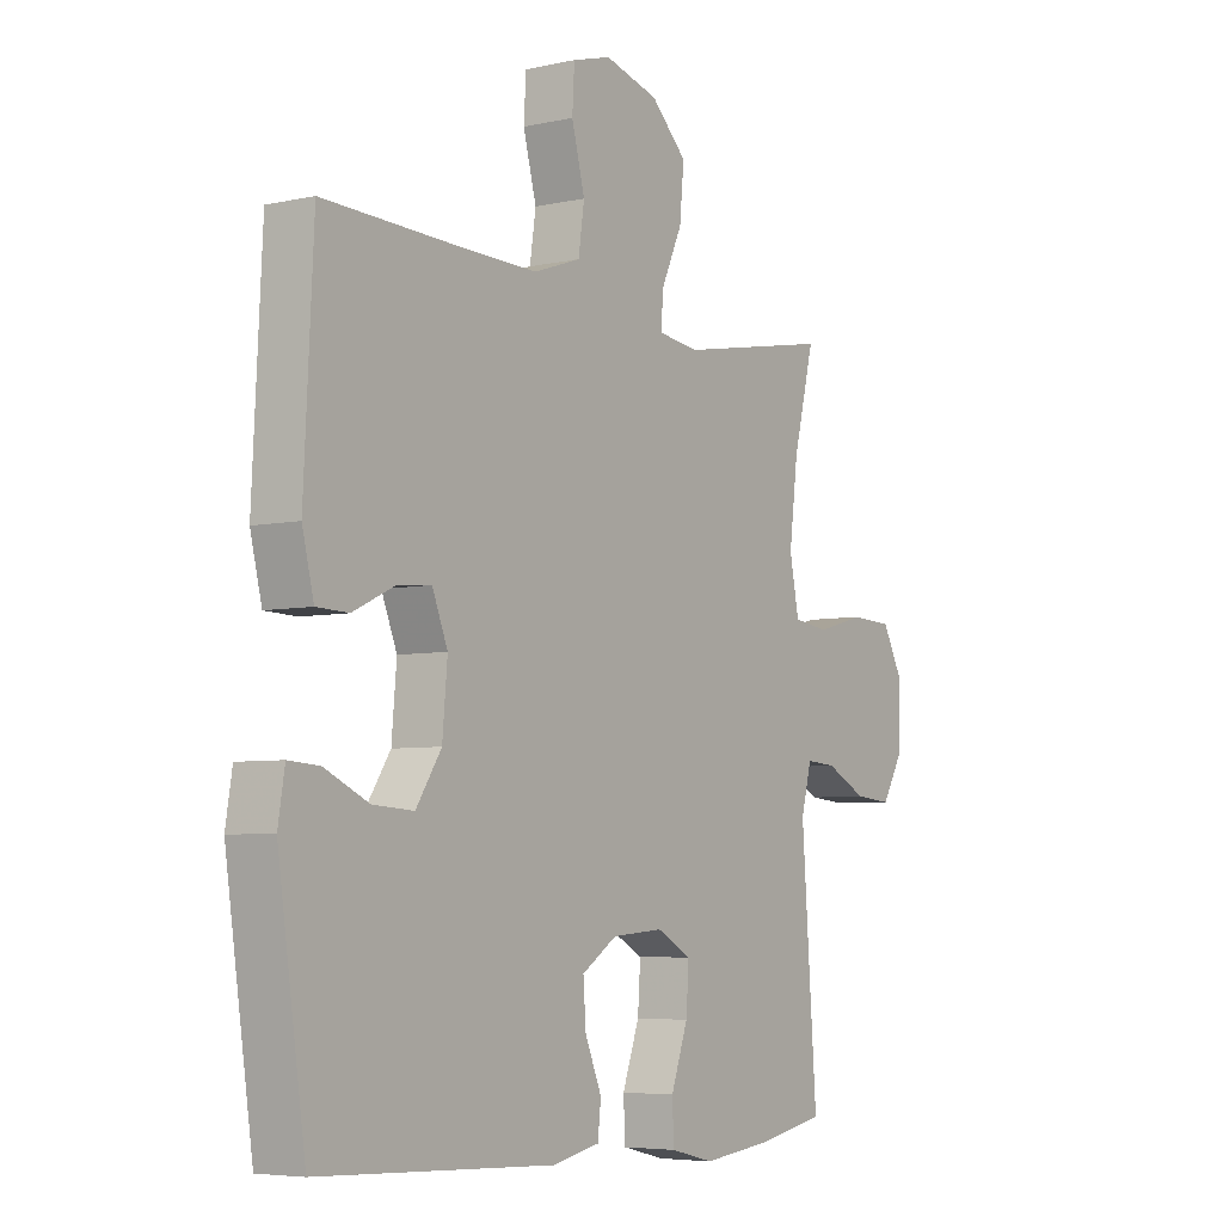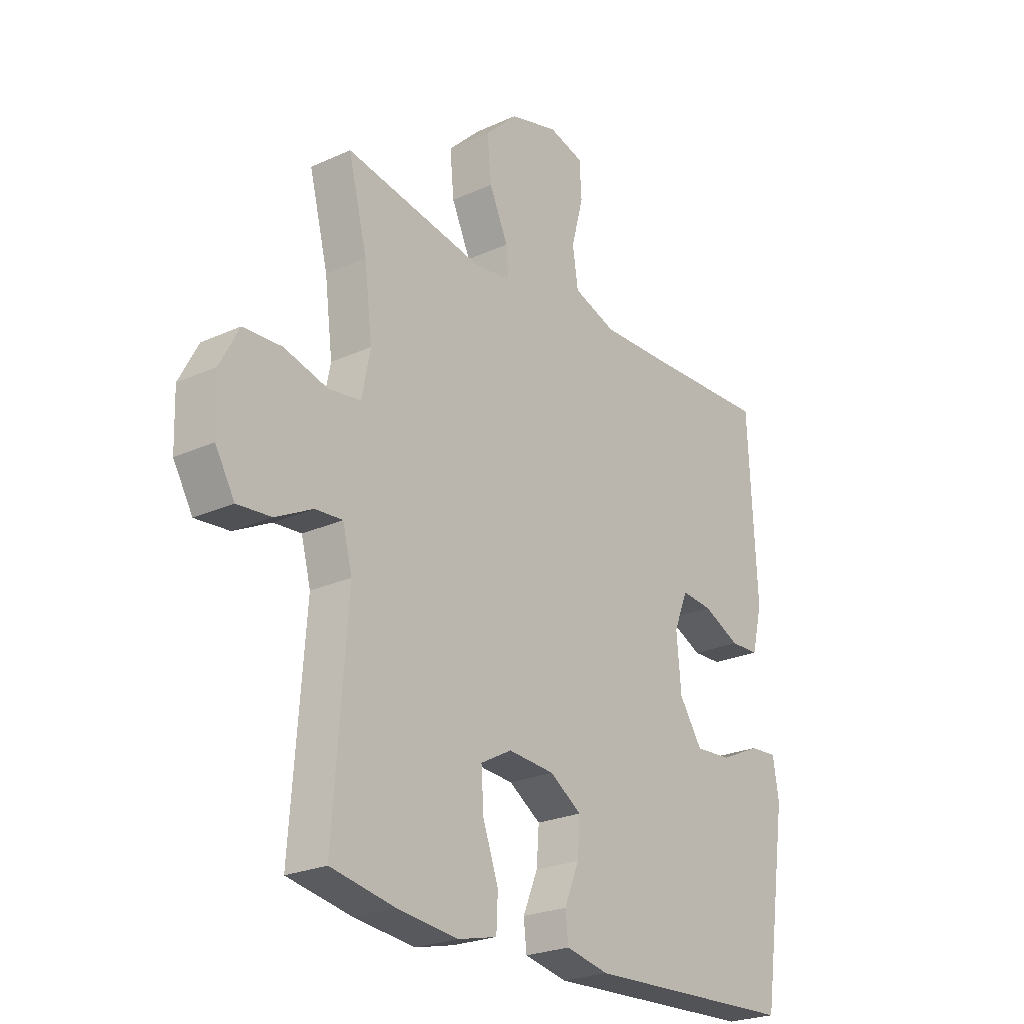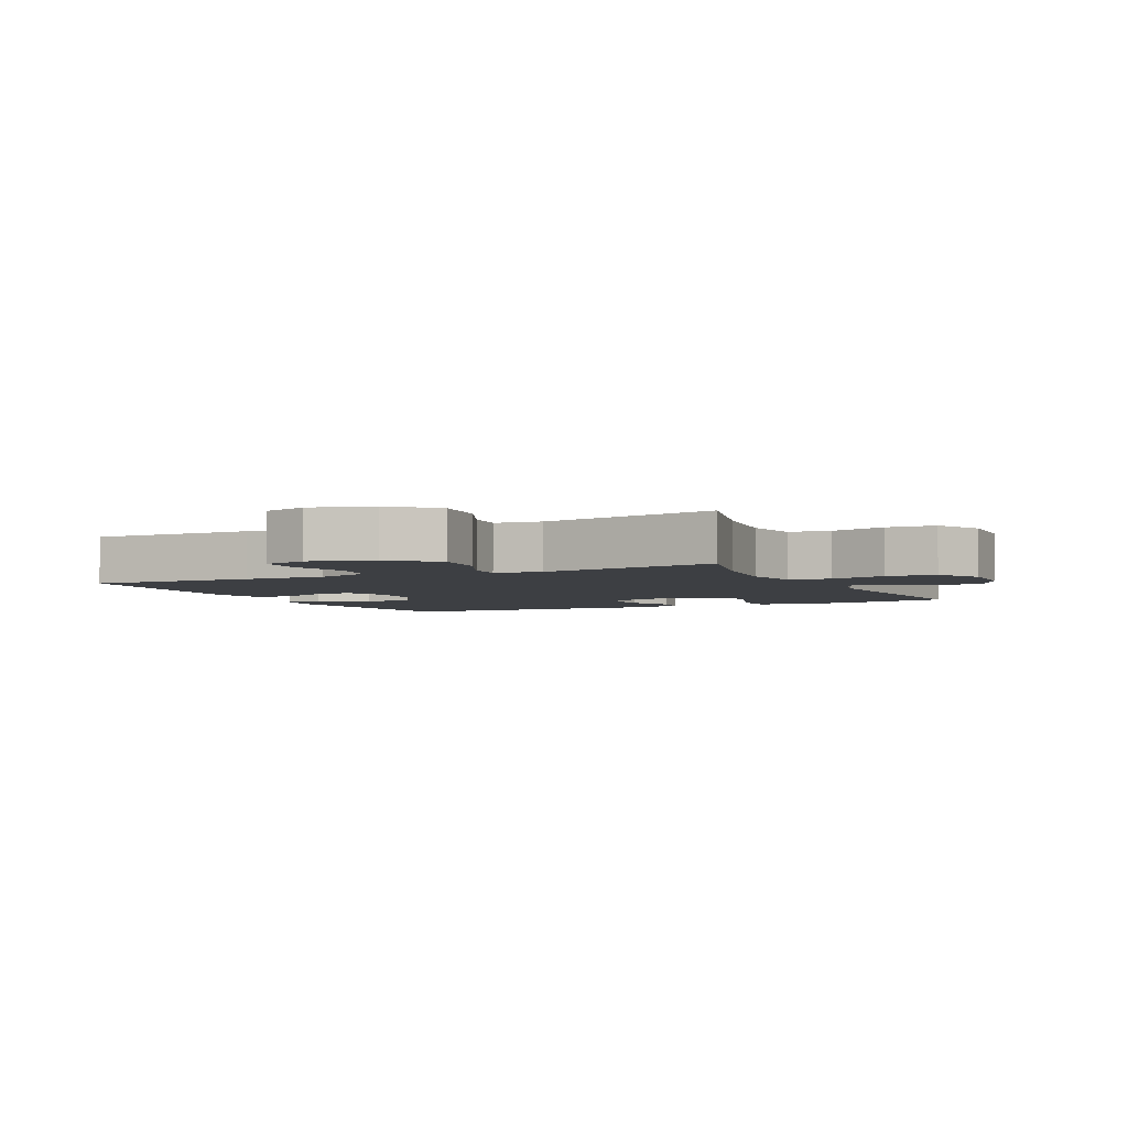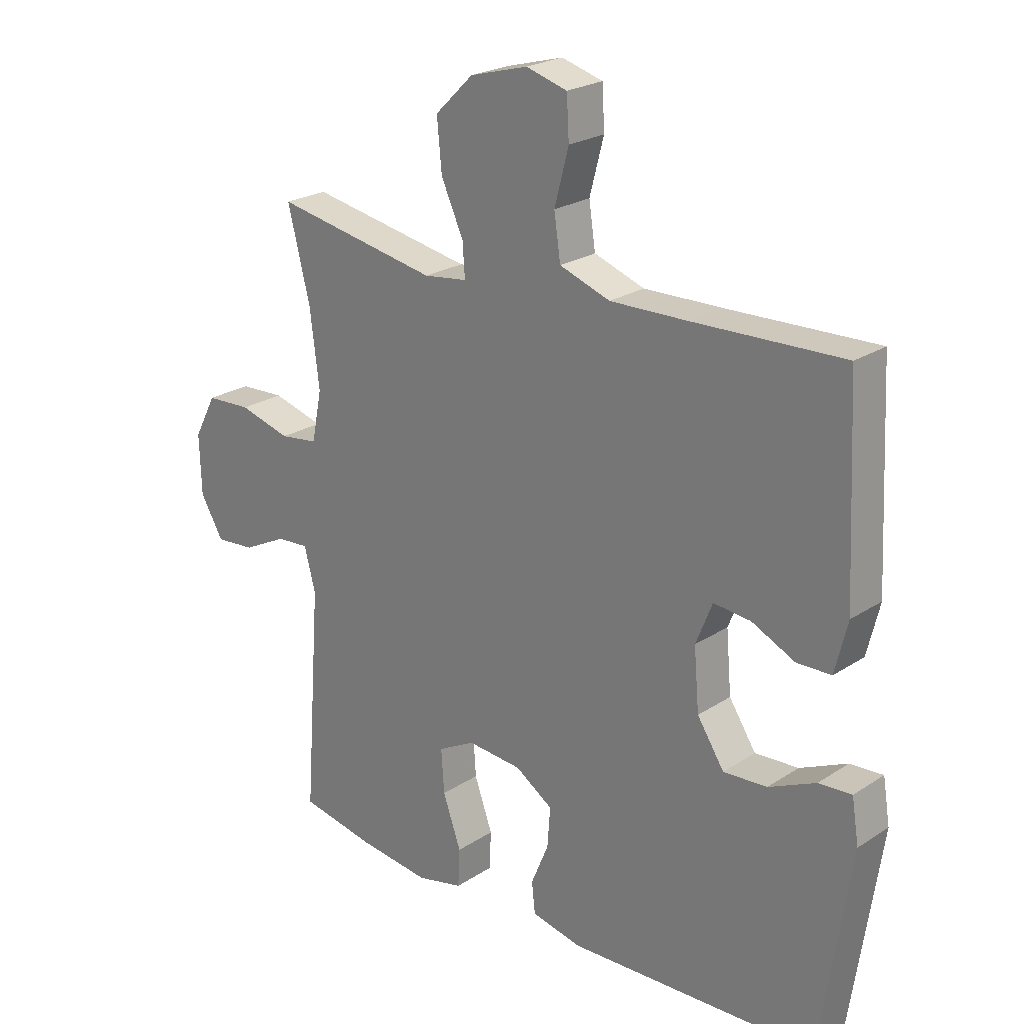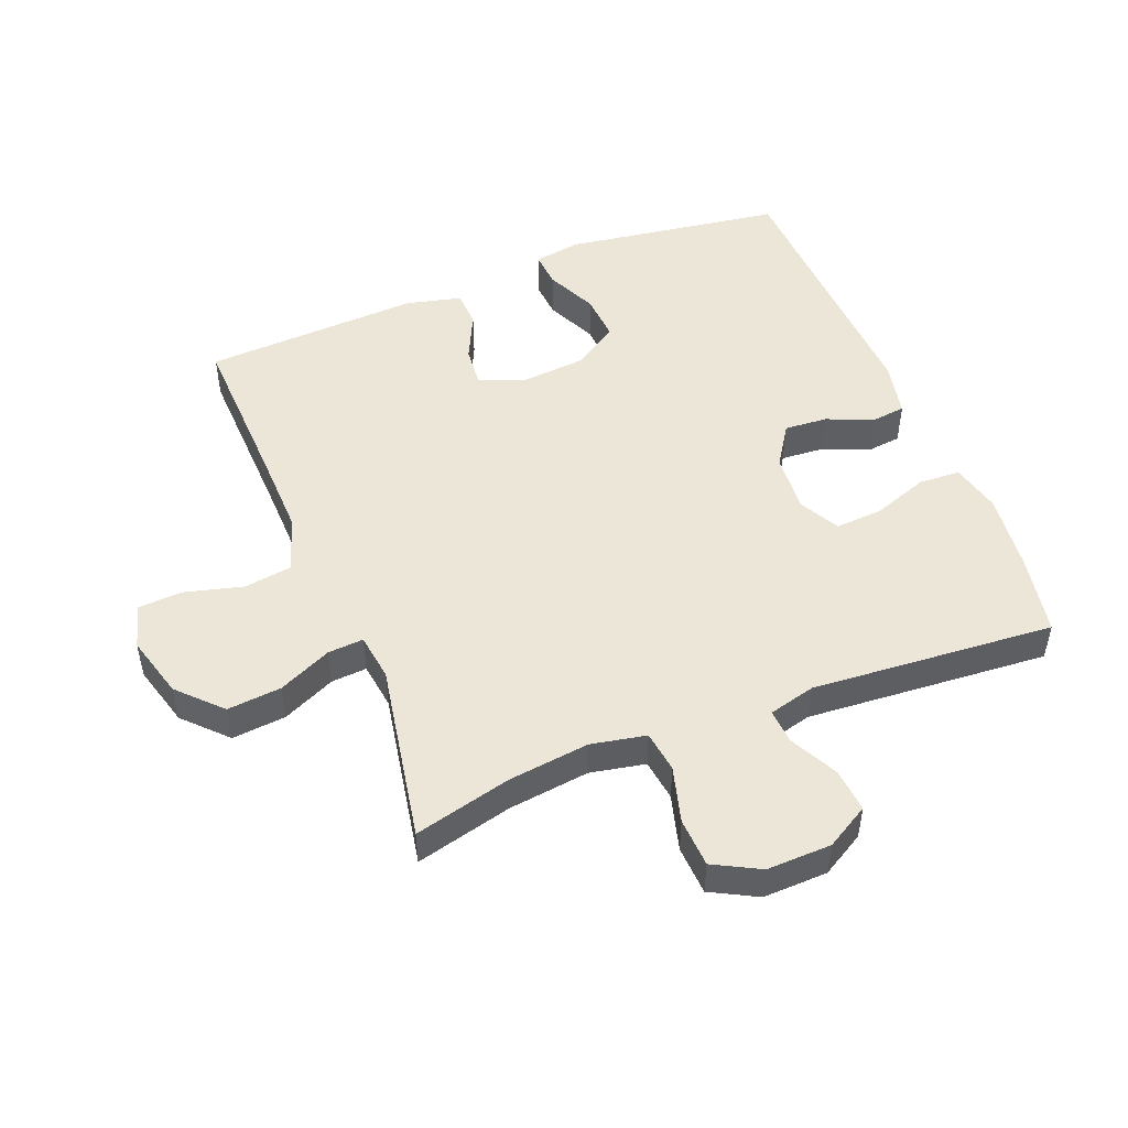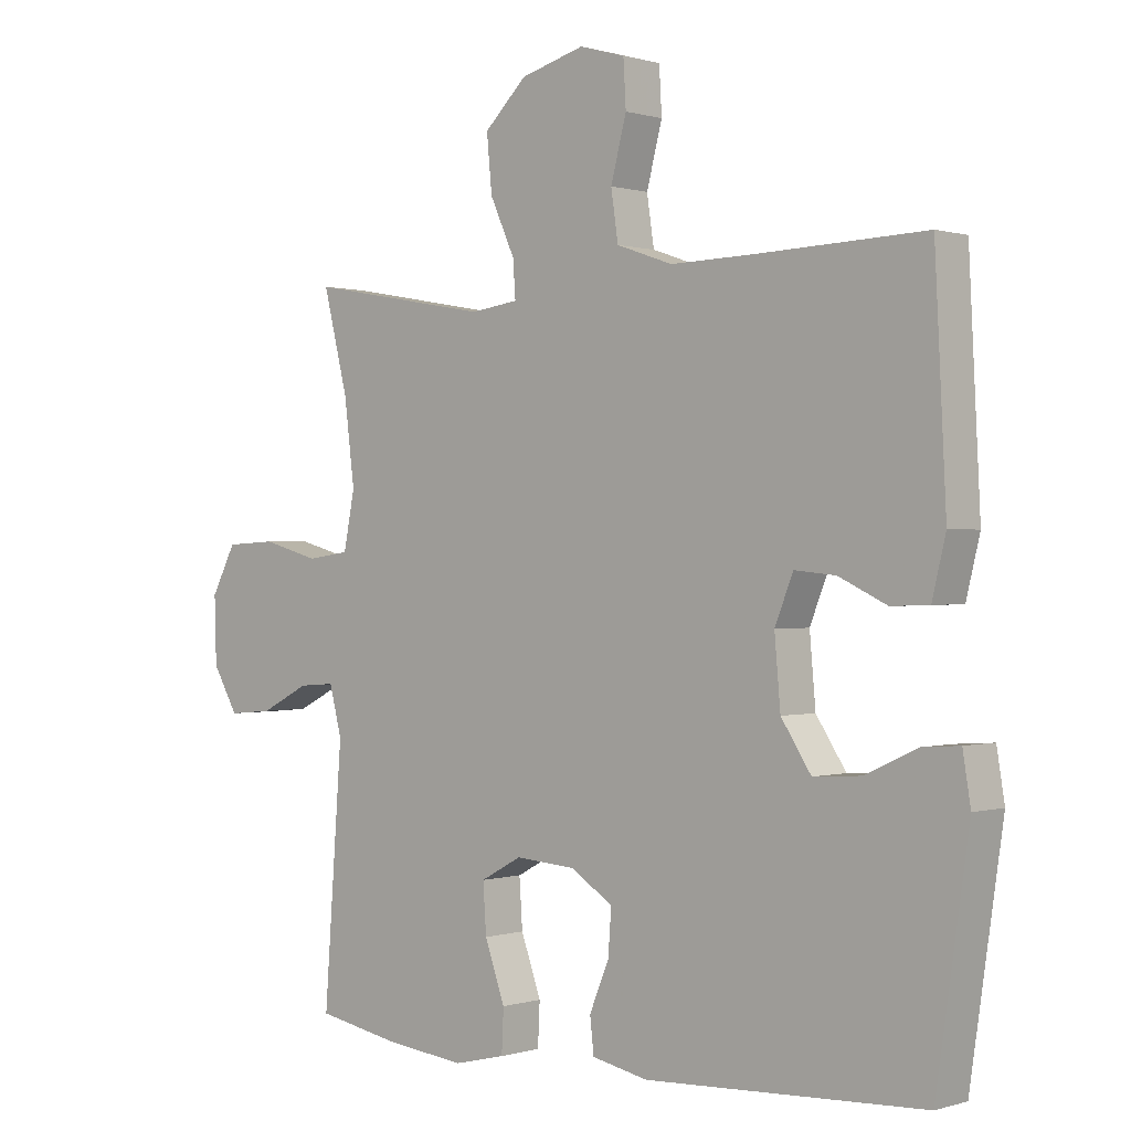
<metadata>
{"format":"obj","ext":"obj","renderer":"f3d","projection":"perspective","resolution":1024,"background":"white","views":[{"elev":-5.5,"azim":-55.5,"up":"+Z"},{"elev":-24.1,"azim":127.2,"up":"+Z"},{"elev":-3.9,"azim":25.9,"up":"+Y"},{"elev":23.4,"azim":-137.4,"up":"+Z"},{"elev":49.4,"azim":68.4,"up":"+Y"},{"elev":0.2,"azim":-138.4,"up":"+Z"}]}
</metadata>
<code>
v -0.5 0.07 -0.5
v -0.55 0.07 -0.158
v -0.538 0.07 -0.084
v -0.482 0.07 -0.088
v -0.402 0.07 -0.125
v -0.328 0.07 -0.13
v -0.282 0.07 -0.06
v -0.273 0.07 0.043
v -0.301 0.07 0.113
v -0.364 0.07 0.107
v -0.438 0.07 0.072
v -0.496 0.07 0.074
v -0.517 0.07 0.16
v -0.5 0.07 0.5
v -0.243 0.07 0.491
v -0.114 0.07 0.488
v -0.028 0.07 0.518
v -0.017 0.07 0.592
v -0.041 0.07 0.683
v -0.037 0.07 0.753
v 0.033 0.07 0.773
v 0.131 0.07 0.746
v 0.196 0.07 0.683
v 0.188 0.07 0.598
v 0.15 0.07 0.515
v 0.146 0.07 0.459
v 0.22 0.07 0.449
v 0.5 0.07 0.5
v 0.462 0.07 0.349
v 0.446 0.07 0.221
v 0.463 0.07 0.135
v 0.528 0.07 0.126
v 0.616 0.07 0.15
v 0.693 0.07 0.146
v 0.731 0.07 0.074
v 0.728 0.07 -0.027
v 0.689 0.07 -0.094
v 0.621 0.07 -0.088
v 0.546 0.07 -0.05
v 0.491 0.07 -0.046
v 0.472 0.07 -0.119
v 0.5 0.07 -0.5
v 0.372 0.07 -0.524
v 0.249 0.07 -0.538
v 0.17 0.07 -0.519
v 0.167 0.07 -0.454
v 0.198 0.07 -0.367
v 0.203 0.07 -0.293
v 0.14 0.07 -0.259
v 0.047 0.07 -0.266
v -0.017 0.07 -0.308
v -0.012 0.07 -0.376
v 0.018 0.07 -0.448
v 0.012 0.07 -0.501
v -0.074 0.07 -0.519
v -0.5 0 -0.5
v -0.55 0 -0.158
v -0.538 0 -0.084
v -0.482 0 -0.088
v -0.402 0 -0.125
v -0.328 0 -0.13
v -0.282 0 -0.06
v -0.273 0 0.043
v -0.301 0 0.113
v -0.364 0 0.107
v -0.438 0 0.072
v -0.496 0 0.074
v -0.517 0 0.16
v -0.5 0 0.5
v -0.243 0 0.491
v -0.114 0 0.488
v -0.028 0 0.518
v -0.017 0 0.592
v -0.041 0 0.683
v -0.037 0 0.753
v 0.033 0 0.773
v 0.131 0 0.746
v 0.196 0 0.683
v 0.188 0 0.598
v 0.15 0 0.515
v 0.146 0 0.459
v 0.22 0 0.449
v 0.5 0 0.5
v 0.462 0 0.349
v 0.446 0 0.221
v 0.463 0 0.135
v 0.528 0 0.126
v 0.616 0 0.15
v 0.693 0 0.146
v 0.731 0 0.074
v 0.728 0 -0.027
v 0.689 0 -0.094
v 0.621 0 -0.088
v 0.546 0 -0.05
v 0.491 0 -0.046
v 0.472 0 -0.119
v 0.5 0 -0.5
v 0.372 0 -0.524
v 0.249 0 -0.538
v 0.17 0 -0.519
v 0.167 0 -0.454
v 0.198 0 -0.367
v 0.203 0 -0.293
v 0.14 0 -0.259
v 0.047 0 -0.266
v -0.017 0 -0.308
v -0.012 0 -0.376
v 0.018 0 -0.448
v 0.012 0 -0.501
v -0.074 0 -0.519
f 52 53 54 55
f 51 52 55 1
f 50 51 1 2
f 49 50 2
f 44 45 46 47
f 44 47 48
f 41 42 43 44
f 40 41 44 48
f 36 37 38 39
f 36 39 40
f 35 36 40
f 32 33 34 35
f 31 32 35 40
f 30 31 40 48
f 27 28 29
f 26 27 29 30
f 22 23 24 25
f 22 25 26
f 21 22 26
f 18 19 20 21
f 17 18 21 26
f 16 17 26 30
f 12 13 14 15
f 10 11 12 15
f 9 10 15 16
f 8 9 16 30
f 2 3 4 5
f 49 2 5 6
f 8 30 48 49
f 7 8 49
f 6 7 49
f 110 109 108 107
f 56 110 107 106
f 57 56 106 105
f 57 105 104
f 102 101 100 99
f 103 102 99
f 99 98 97 96
f 103 99 96 95
f 94 93 92 91
f 95 94 91
f 95 91 90
f 90 89 88 87
f 95 90 87 86
f 103 95 86 85
f 84 83 82
f 85 84 82 81
f 80 79 78 77
f 81 80 77
f 81 77 76
f 76 75 74 73
f 81 76 73 72
f 85 81 72 71
f 70 69 68 67
f 70 67 66 65
f 71 70 65 64
f 85 71 64 63
f 60 59 58 57
f 61 60 57 104
f 104 103 85 63
f 104 63 62
f 104 62 61
f 1 56 57 2
f 2 57 58 3
f 3 58 59 4
f 4 59 60 5
f 5 60 61 6
f 6 61 62 7
f 7 62 63 8
f 8 63 64 9
f 9 64 65 10
f 10 65 66 11
f 11 66 67 12
f 12 67 68 13
f 13 68 69 14
f 14 69 70 15
f 15 70 71 16
f 16 71 72 17
f 17 72 73 18
f 18 73 74 19
f 19 74 75 20
f 20 75 76 21
f 21 76 77 22
f 22 77 78 23
f 23 78 79 24
f 24 79 80 25
f 25 80 81 26
f 26 81 82 27
f 27 82 83 28
f 28 83 84 29
f 29 84 85 30
f 30 85 86 31
f 31 86 87 32
f 32 87 88 33
f 33 88 89 34
f 34 89 90 35
f 35 90 91 36
f 36 91 92 37
f 37 92 93 38
f 38 93 94 39
f 39 94 95 40
f 40 95 96 41
f 41 96 97 42
f 42 97 98 43
f 43 98 99 44
f 44 99 100 45
f 45 100 101 46
f 46 101 102 47
f 47 102 103 48
f 48 103 104 49
f 49 104 105 50
f 50 105 106 51
f 51 106 107 52
f 52 107 108 53
f 53 108 109 54
f 54 109 110 55
f 55 110 56 1

</code>
